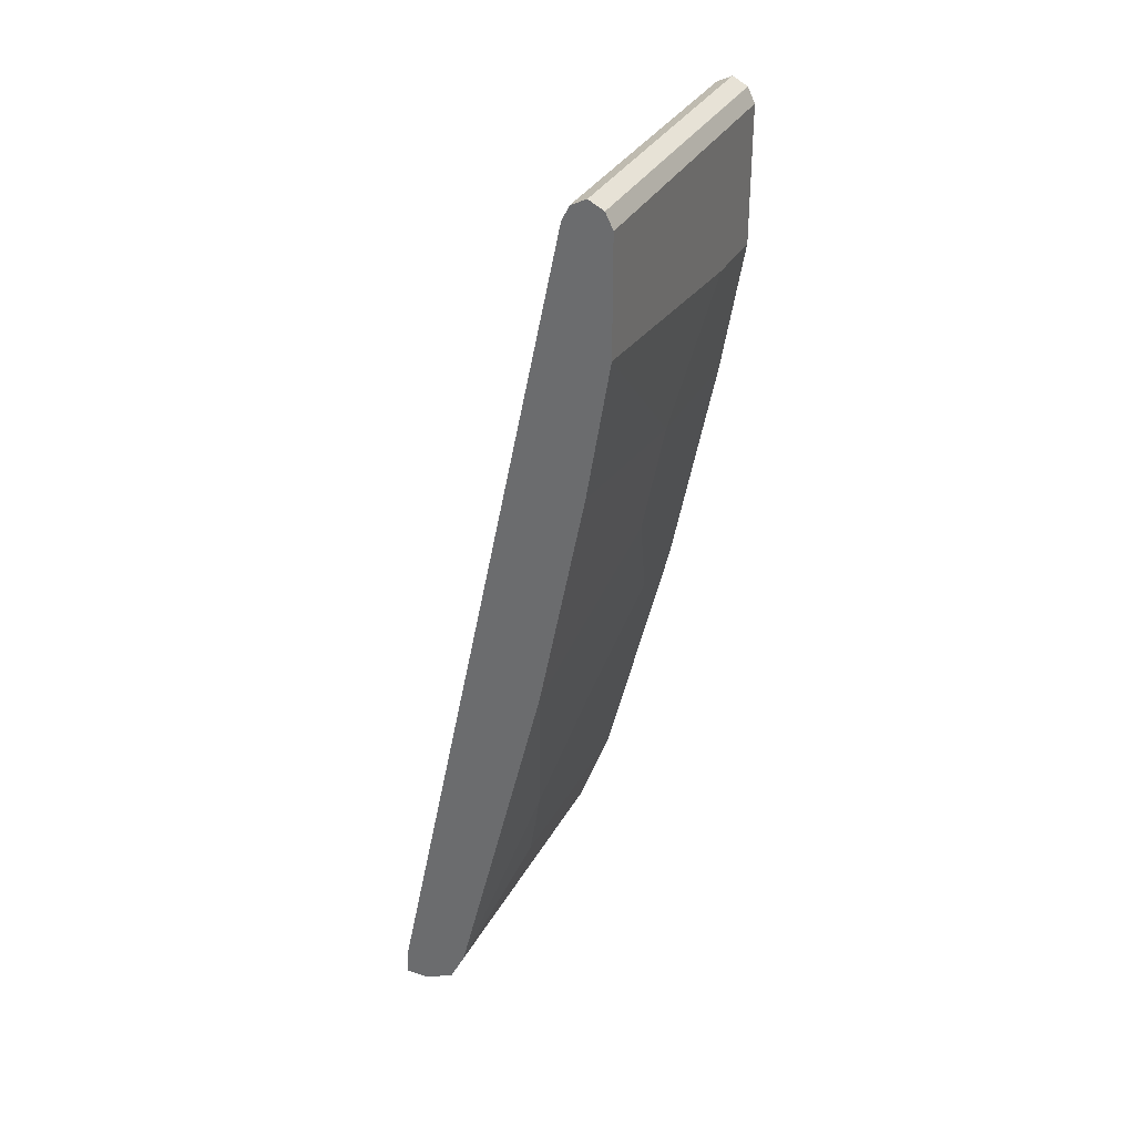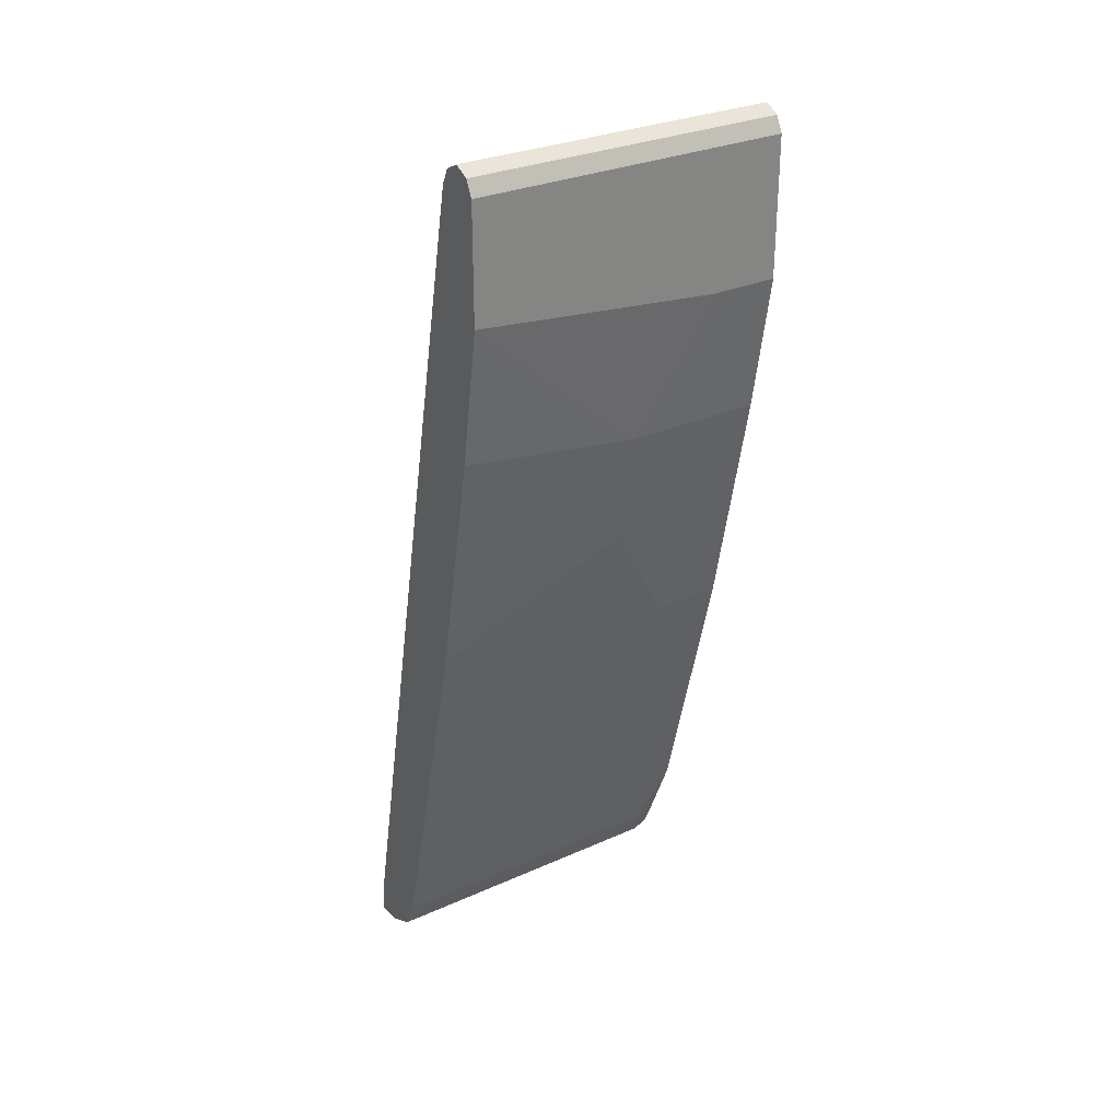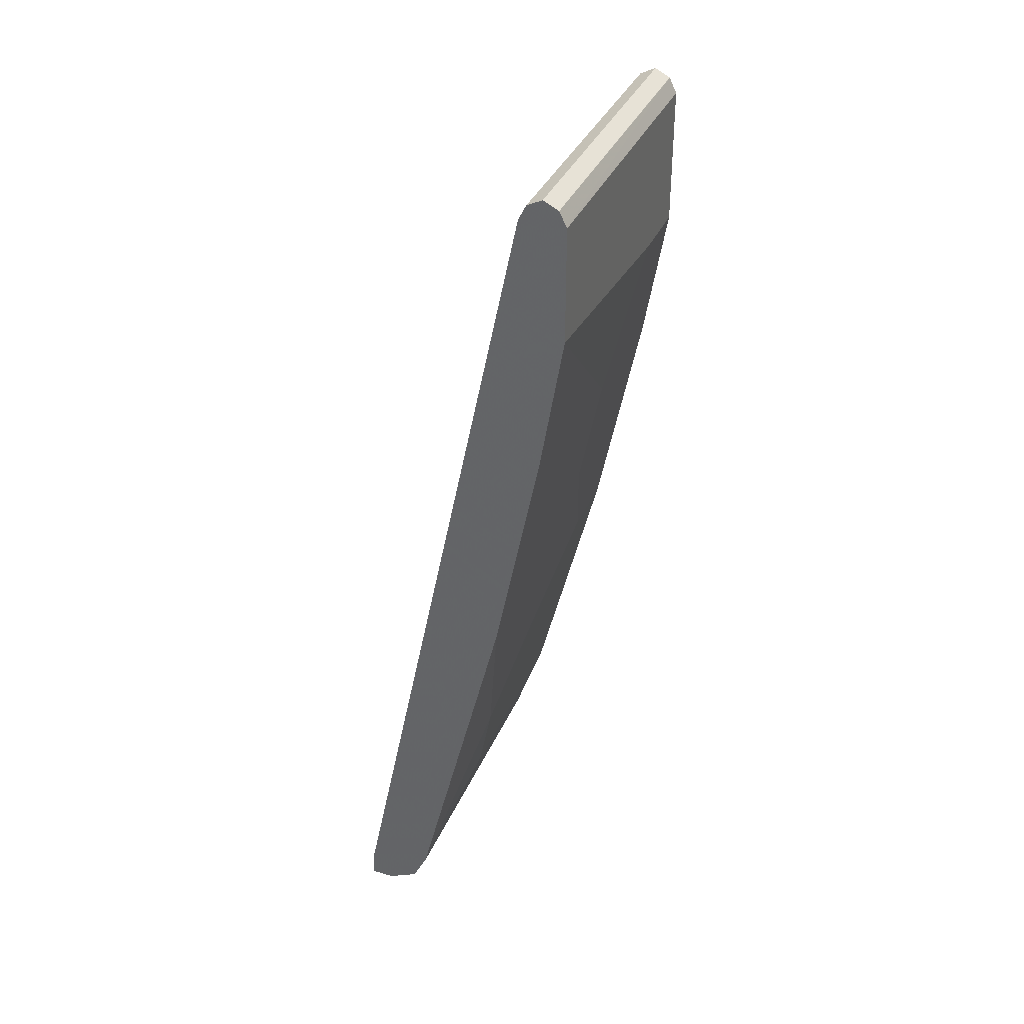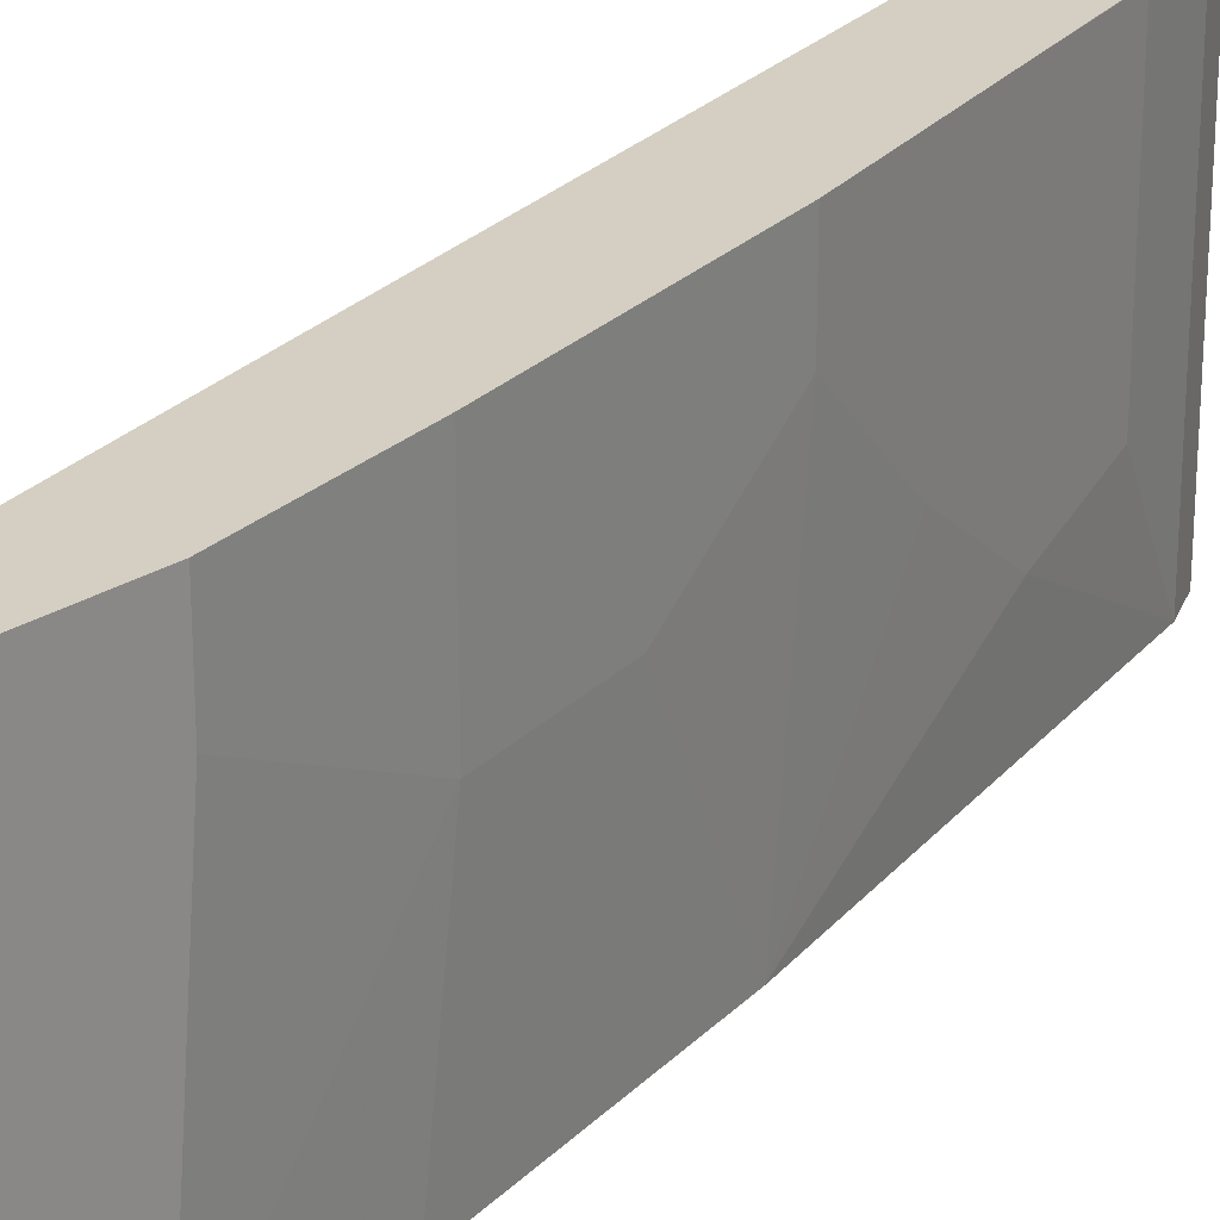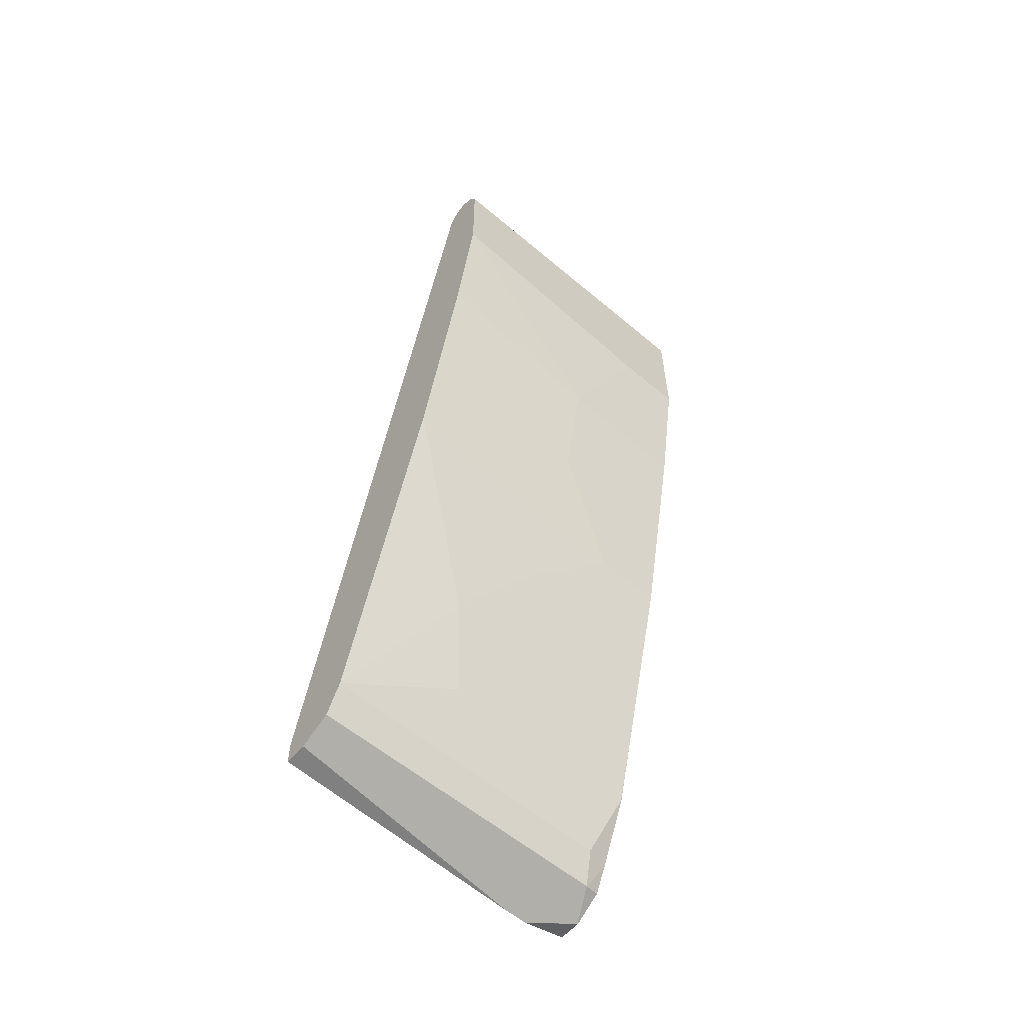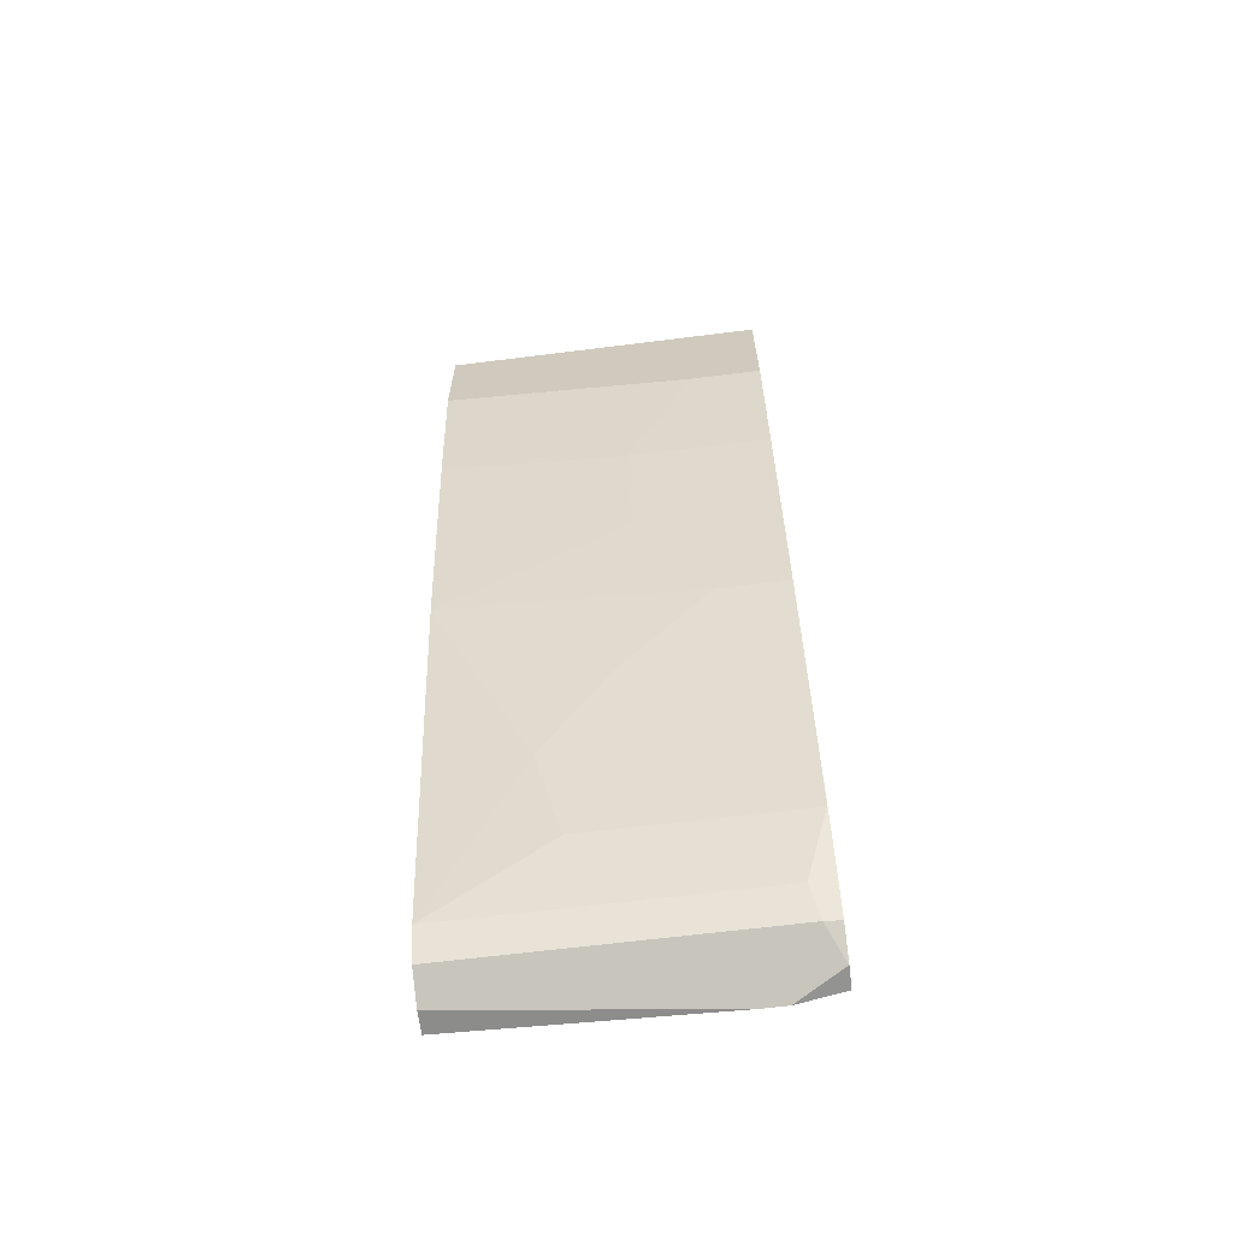
<metadata>
{"format":"obj","ext":"obj","renderer":"f3d","projection":"perspective","resolution":1024,"background":"white","views":[{"elev":32.8,"azim":-155.3,"up":"+Y"},{"elev":29.5,"azim":-123.4,"up":"+Y"},{"elev":35.7,"azim":-158.7,"up":"+Y"},{"elev":25.8,"azim":-135.4,"up":"+Z"},{"elev":-58.6,"azim":-131.0,"up":"+Y"},{"elev":-64.8,"azim":-82.8,"up":"+Y"}]}
</metadata>
<code>
v -0.3696 -0.5279 0.3702
v -0.3873 -0.5193 0.3608
v -0.3697 -0.5281 0.3696
v -0.3438 -0.541 0.3174
v -0.3438 -0.5279 0.3702
v -0.4012 -0.5068 0.3702
v -0.4049 -0.5105 0.352
v -0.3438 -0.541 0.2909
v -0.3438 -0.5279 0.3701
v -0.3438 -0.5018 0.3702
v -0.4156 -0.4758 0.3702
v -0.4049 -0.5105 -0.00194
v -0.4225 -0.4752 0.3432
v -0.3697 -0.5281 -0.00194
v -0.3438 -0.5281 -0.00194
v -0.3873 -0.5193 -0.00194
v -0.3438 -0.4477 0.3702
v -0.4488 -0.3959 0.3702
v -0.4489 -0.396 0.3696
v -0.4225 -0.4752 -0.00194
v -0.3438 -0.5014 -0.00194
v -0.5545 0.5016 -0.00194
v -0.5545 0.5016 0.3702
v -0.4753 -0.2904 0.3702
v -0.4489 -0.396 0.132
v -0.4753 -0.2904 0.1056
v -0.4753 -0.264 -0.00194
v -0.5554 0.5036 -0.00194
v -0.555 0.5028 0.3702
v -0.5281 -0.0792 0.3702
v -0.5281 -0.0792 0.2904
v -0.5017 -0.1848 0.1848
v -0.5281 -0.05273 -0.00194
v -0.5633 0.5192 0.3702
v -0.5633 0.5192 -0.00194
v -0.5809 0.1848 0.3702
v -0.5809 0.1848 0.2112
v -0.5545 0.05276 0.2112
v -0.5545 0.07913 -0.00194
v -0.5809 0.5281 0.3702
v -0.5809 0.5281 -0.00194
v -0.6073 0.3432 0.3702
v -0.6073 0.3432 0.2904
v -0.6073 0.3696 -0.00194
v -0.5809 0.2112 -0.00194
v -0.5972 0.5199 -0.00194
v -0.5985 0.5192 0.3702
v -0.6073 0.5016 0.3702
v -0.6073 0.5016 -0.00194
v -0.5985 0.5192 -0.00194
v -0.5987 0.5189 0.3702
v -0.6066 0.503 -0.00194
f 20 26 27
f 22 28 29
f 22 29 23
f 24 30 31
f 26 32 33
f 26 31 32
f 26 33 27
f 20 25 26
f 24 31 26
f 19 26 25
f 12 28 22
f 17 22 23
f 17 21 22
f 13 25 20
f 13 19 25
f 12 14 16
f 12 15 14
f 12 21 15
f 12 22 21
f 12 35 28
f 28 34 29
f 18 24 19
f 28 35 34
f 12 41 35
f 30 37 31
f 50 52 51
f 48 52 49
f 48 51 52
f 47 50 51
f 46 50 47
f 42 44 43
f 42 49 44
f 42 48 49
f 40 46 47
f 40 41 46
f 30 36 37
f 37 39 38
f 37 44 45
f 37 43 44
f 36 43 37
f 36 42 43
f 34 41 40
f 34 35 41
f 33 38 39
f 31 33 32
f 31 38 33
f 31 37 38
f 37 45 39
f 12 46 41
f 19 24 26
f 12 52 50
f 2 7 4
f 2 4 3
f 1 7 2
f 1 6 7
f 1 11 6
f 1 18 11
f 1 24 18
f 1 30 24
f 1 36 30
f 1 42 36
f 4 7 12
f 1 48 42
f 1 47 51
f 1 40 47
f 1 29 34
f 1 23 29
f 1 17 23
f 1 10 17
f 1 5 10
f 1 4 5
f 1 3 4
f 1 2 3
f 1 51 48
f 4 12 8
f 1 34 40
f 4 15 21
f 4 8 15
f 12 49 52
f 12 44 49
f 12 45 44
f 12 39 45
f 12 27 33
f 12 20 27
f 11 19 13
f 11 18 19
f 8 16 14
f 8 12 16
f 12 33 39
f 12 50 46
f 8 14 15
f 4 17 10
f 4 10 9
f 4 21 17
f 5 9 10
f 4 9 5
f 6 11 7
f 7 11 13
f 7 13 20
f 7 20 12

</code>
